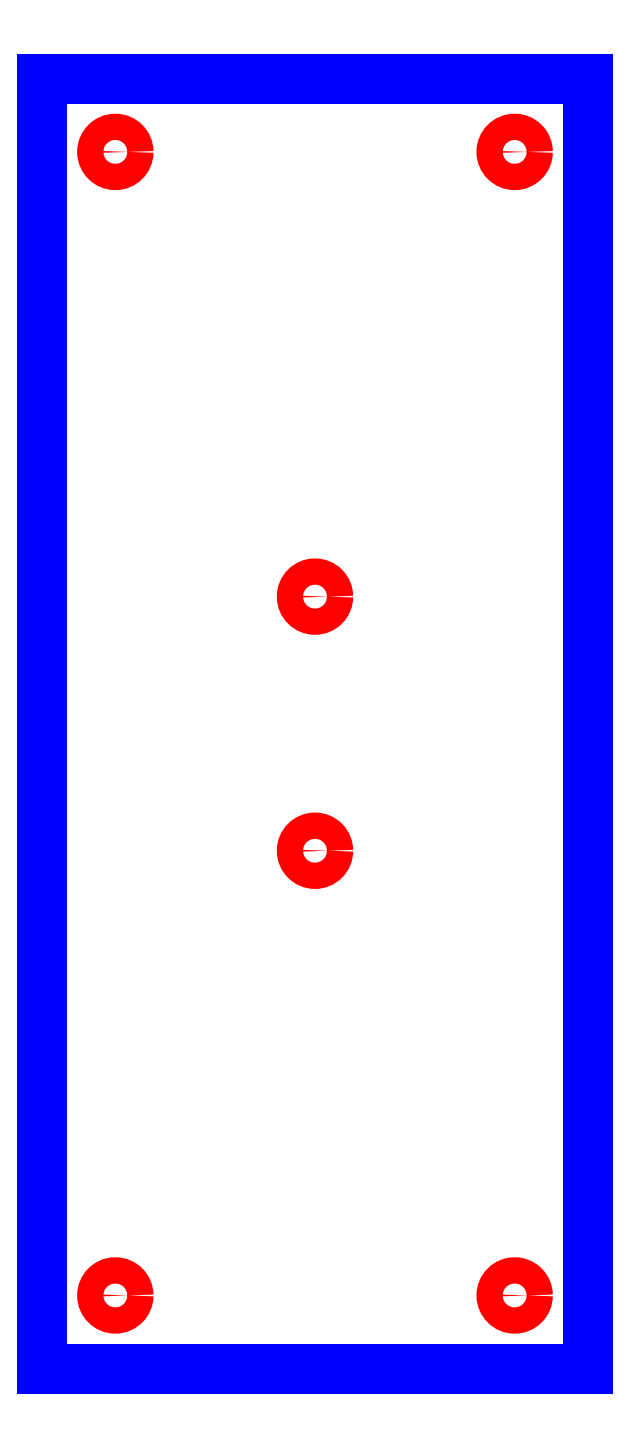
<metadata>
{"format":"dxf","ext":"dxf","renderer":"ezdxf+matplotlib","layout":"modelspace","background":"white","min_lineweight":24,"dpi":150}
</metadata>
<code>
0
SECTION
2
ENTITIES
0
CIRCLE
8
CUTOUTS
10
-22
20
-63
30
0
40
1.45
0
CIRCLE
8
CUTOUTS
10
0
20
-14
30
0
40
1.45
0
CIRCLE
8
CUTOUTS
10
-22
20
63
30
0
40
1.45
0
CIRCLE
8
CUTOUTS
10
22
20
63
30
0
40
1.45
0
CIRCLE
8
CUTOUTS
10
22
20
-63
30
0
40
1.45
0
CIRCLE
8
CUTOUTS
10
0
20
14
30
0
40
1.45
0
LINE
8
PERIMETER
10
-30.05
20
71.05
30
0
11
-30.05
21
-71.05
31
0
0
LINE
8
PERIMETER
10
-30.05
20
-71.05
30
0
11
30.05
21
-71.05
31
0
0
LINE
8
PERIMETER
10
30.05
20
-71.05
30
0
11
30.05
21
71.05
31
0
0
LINE
8
PERIMETER
10
30.05
20
71.05
30
0
11
-30.05
21
71.05
31
0
0
ENDSEC
0
EOF

</code>
